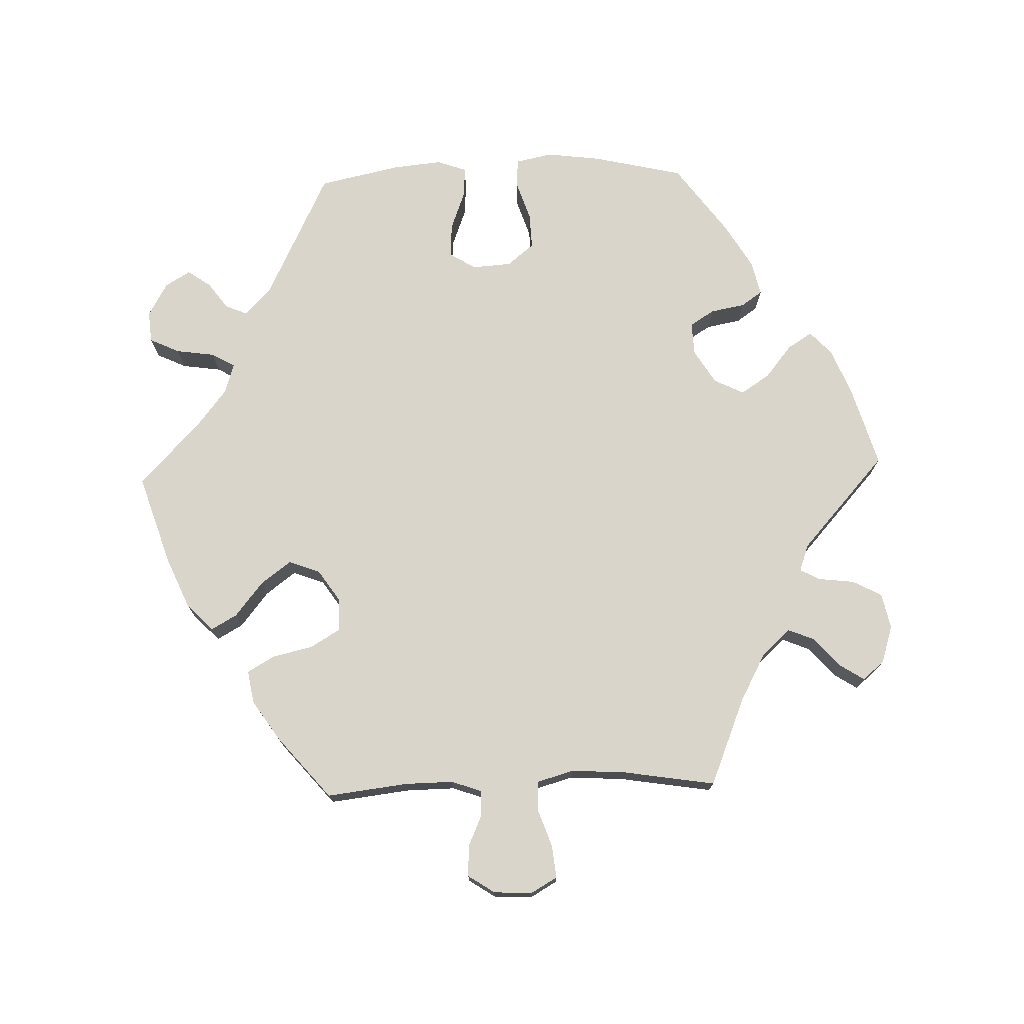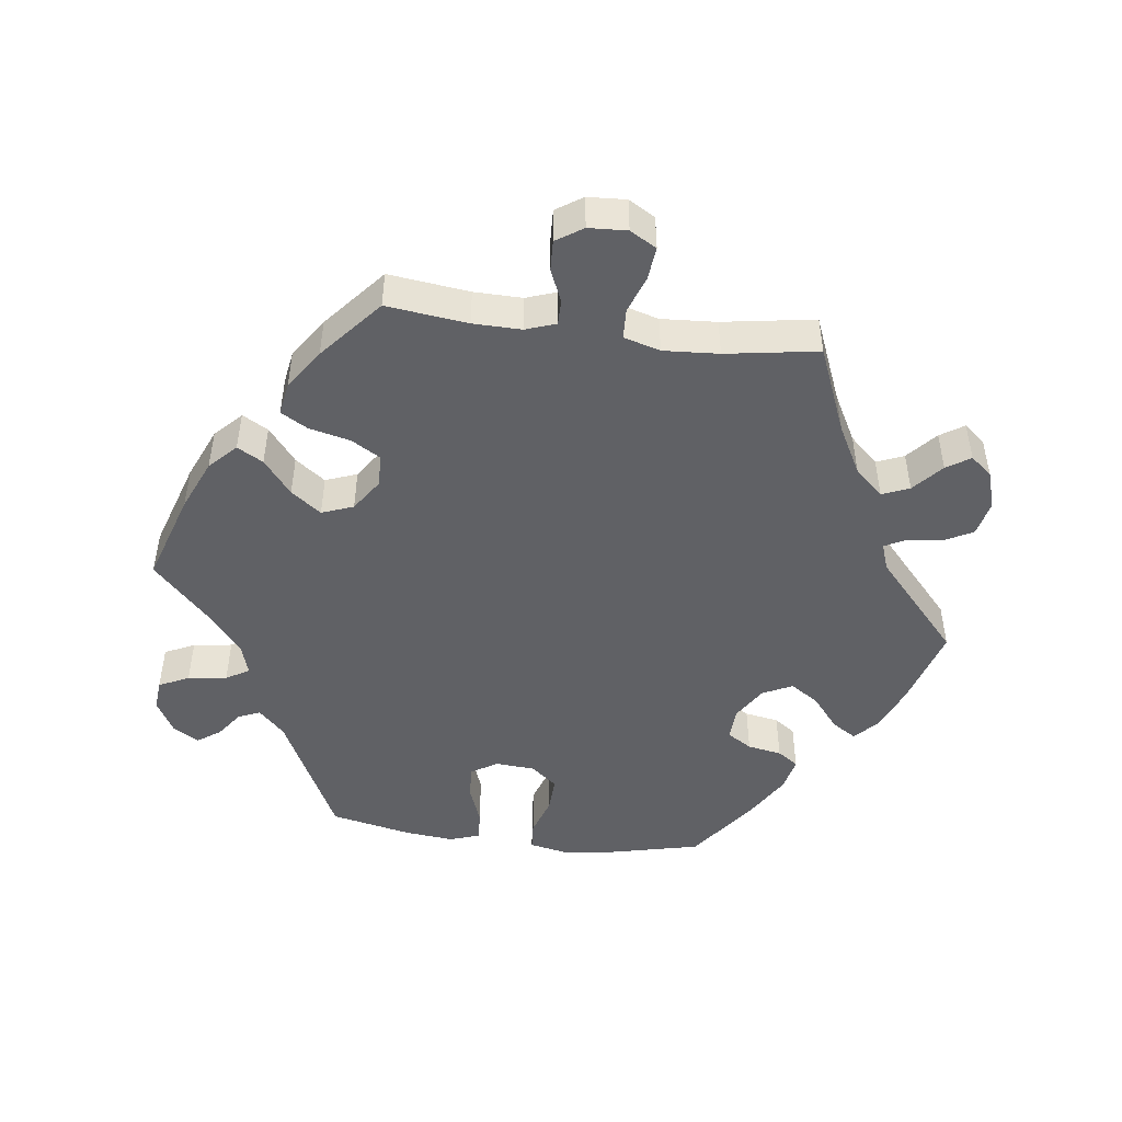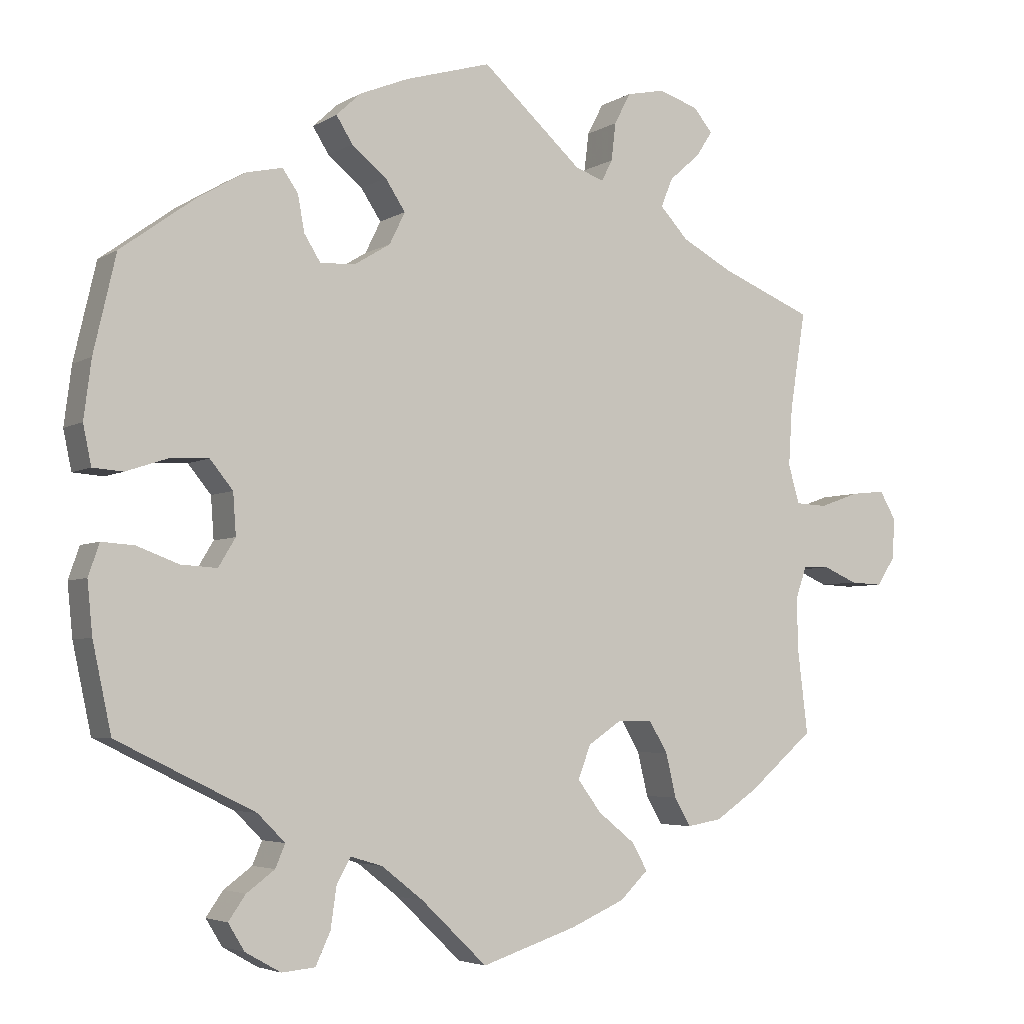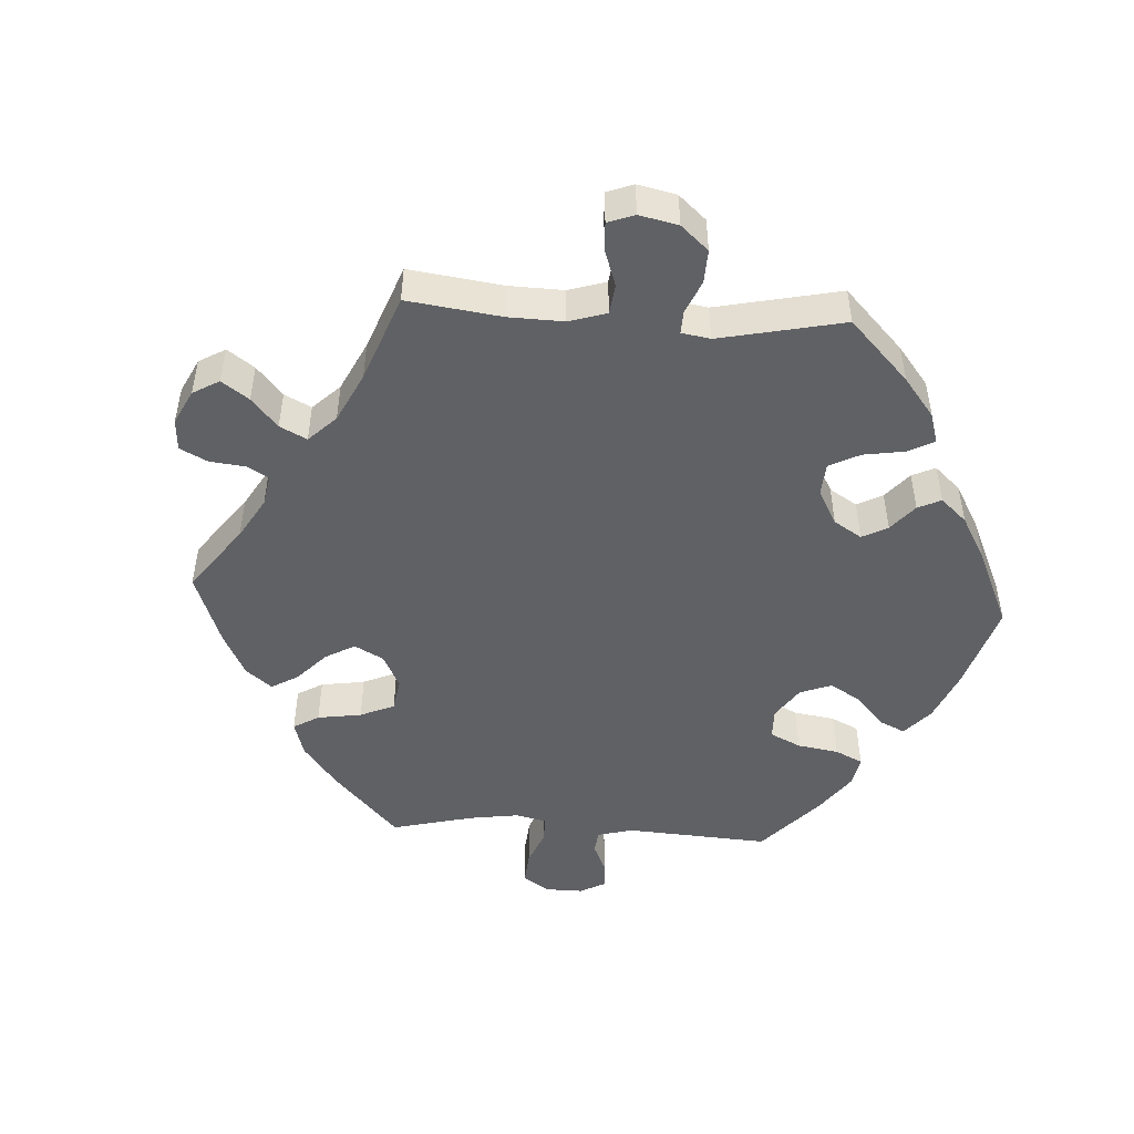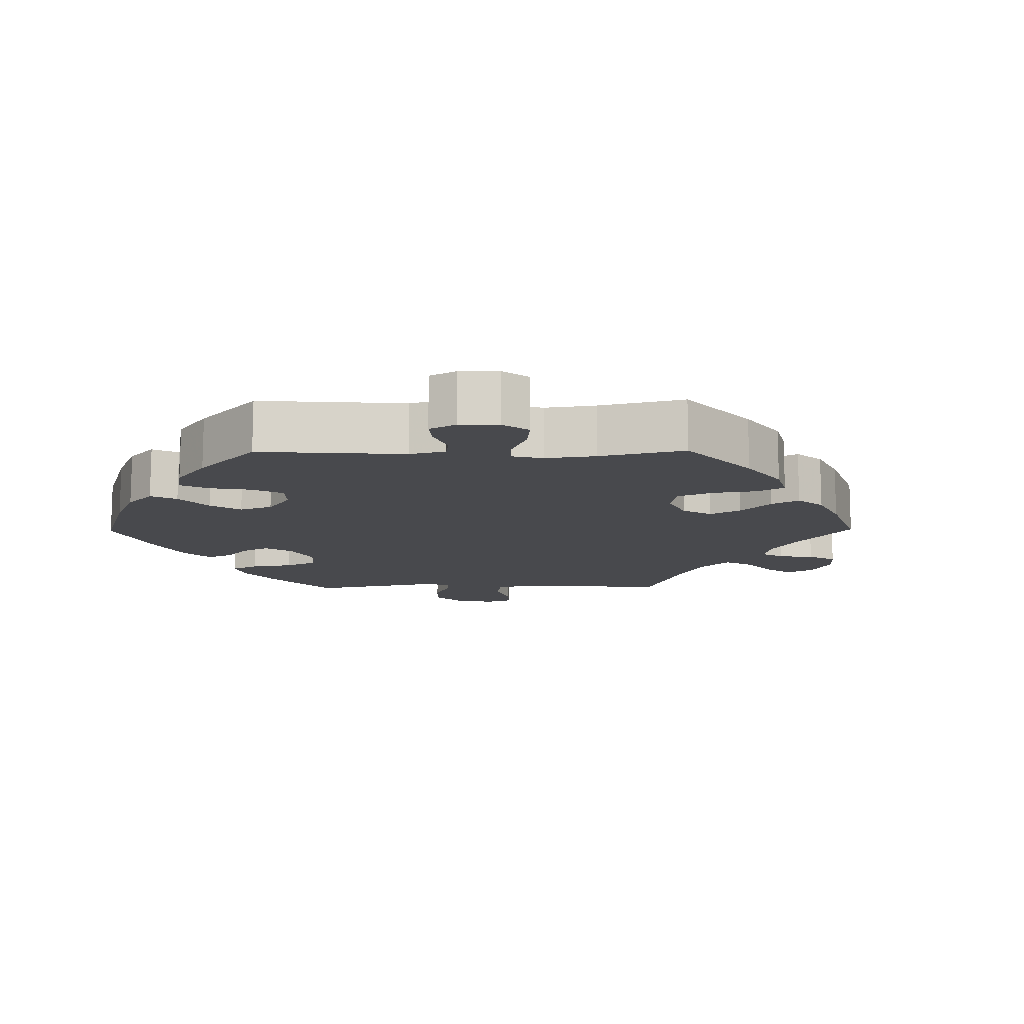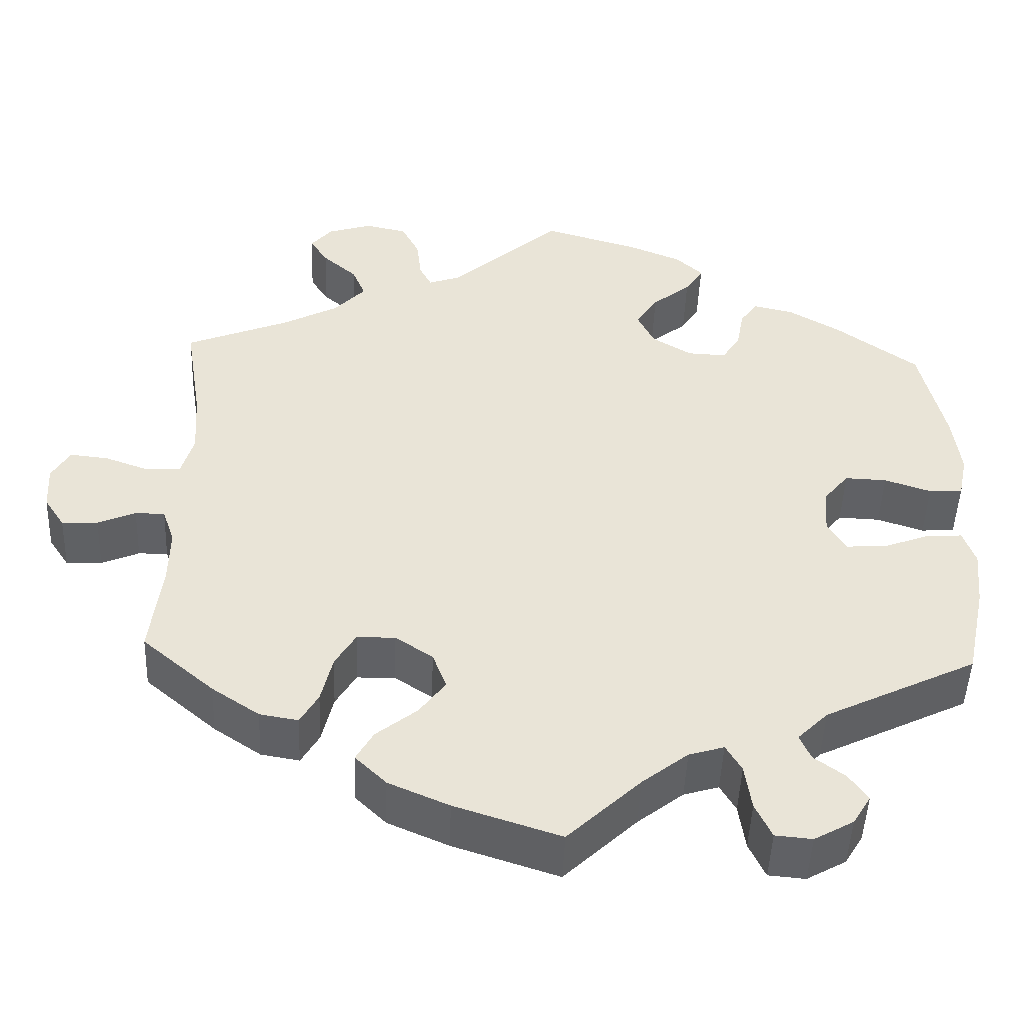
<metadata>
{"format":"obj","ext":"obj","renderer":"f3d","projection":"perspective","resolution":1024,"background":"white","views":[{"elev":74.3,"azim":-91.8,"up":"+Y"},{"elev":-47.6,"azim":-97.3,"up":"+Y"},{"elev":-4.4,"azim":150.7,"up":"+Z"},{"elev":-48.3,"azim":-33.4,"up":"+Y"},{"elev":-12.5,"azim":150.6,"up":"+Y"},{"elev":-47.8,"azim":-2.2,"up":"+Z"}]}
</metadata>
<code>
v -0.376 0.07 0.34
v -0.307 0.07 0.377
v -0.269 0.07 0.418
v -0.285 0.07 0.457
v -0.327 0.07 0.494
v -0.349 0.07 0.528
v -0.323 0.07 0.559
v -0.269 0.07 0.576
v -0.218 0.07 0.565
v -0.196 0.07 0.523
v -0.19 0.07 0.472
v -0.175 0.07 0.443
v -0.136 0.07 0.457
v -0.001 0.07 0.578
v 0.115 0.07 0.544
v 0.181 0.07 0.517
v 0.214 0.07 0.486
v 0.192 0.07 0.451
v 0.145 0.07 0.413
v 0.118 0.07 0.372
v 0.139 0.07 0.329
v 0.188 0.07 0.299
v 0.235 0.07 0.297
v 0.257 0.07 0.332
v 0.266 0.07 0.381
v 0.287 0.07 0.411
v 0.336 0.07 0.4
v 0.4 0.07 0.362
v 0.5 0.07 0.289
v 0.53 0.07 0.159
v 0.54 0.07 0.081
v 0.529 0.07 0.028
v 0.488 0.07 0.025
v 0.431 0.07 0.044
v 0.38 0.07 0.046
v 0.349 0.07 0.008
v 0.345 0.07 -0.048
v 0.368 0.07 -0.086
v 0.417 0.07 -0.083
v 0.473 0.07 -0.062
v 0.517 0.07 -0.059
v 0.532 0.07 -0.102
v 0.525 0.07 -0.172
v 0.5 0.07 -0.289
v 0.314 0.07 -0.38
v 0.277 0.07 -0.417
v 0.29 0.07 -0.448
v 0.328 0.07 -0.476
v 0.351 0.07 -0.509
v 0.329 0.07 -0.545
v 0.281 0.07 -0.572
v 0.236 0.07 -0.568
v 0.216 0.07 -0.525
v 0.208 0.07 -0.469
v 0.189 0.07 -0.436
v 0.146 0.07 -0.449
v 0.09 0.07 -0.493
v 0.001 0.07 -0.578
v -0.128 0.07 -0.536
v -0.202 0.07 -0.504
v -0.24 0.07 -0.467
v -0.219 0.07 -0.43
v -0.169 0.07 -0.39
v -0.137 0.07 -0.347
v -0.154 0.07 -0.302
v -0.2 0.07 -0.271
v -0.247 0.07 -0.272
v -0.272 0.07 -0.314
v -0.286 0.07 -0.373
v -0.308 0.07 -0.411
v -0.355 0.07 -0.403
v -0.413 0.07 -0.364
v -0.501 0.07 -0.289
v -0.487 0.07 -0.173
v -0.486 0.07 -0.104
v -0.501 0.07 -0.061
v -0.537 0.07 -0.061
v -0.583 0.07 -0.081
v -0.627 0.07 -0.083
v -0.652 0.07 -0.045
v -0.655 0.07 0.01
v -0.633 0.07 0.048
v -0.586 0.07 0.043
v -0.533 0.07 0.024
v -0.49 0.07 0.026
v -0.475 0.07 0.078
v -0.48 0.07 0.157
v -0.501 0.07 0.289
v -0.376 0 0.34
v -0.307 0 0.377
v -0.269 0 0.418
v -0.285 0 0.457
v -0.327 0 0.494
v -0.349 0 0.528
v -0.323 0 0.559
v -0.269 0 0.576
v -0.218 0 0.565
v -0.196 0 0.523
v -0.19 0 0.472
v -0.175 0 0.443
v -0.136 0 0.457
v -0.001 0 0.578
v 0.115 0 0.544
v 0.181 0 0.517
v 0.214 0 0.486
v 0.192 0 0.451
v 0.145 0 0.413
v 0.118 0 0.372
v 0.139 0 0.329
v 0.188 0 0.299
v 0.235 0 0.297
v 0.257 0 0.332
v 0.266 0 0.381
v 0.287 0 0.411
v 0.336 0 0.4
v 0.4 0 0.362
v 0.5 0 0.289
v 0.53 0 0.159
v 0.54 0 0.081
v 0.529 0 0.028
v 0.488 0 0.025
v 0.431 0 0.044
v 0.38 0 0.046
v 0.349 0 0.008
v 0.345 0 -0.048
v 0.368 0 -0.086
v 0.417 0 -0.083
v 0.473 0 -0.062
v 0.517 0 -0.059
v 0.532 0 -0.102
v 0.525 0 -0.172
v 0.5 0 -0.289
v 0.314 0 -0.38
v 0.277 0 -0.417
v 0.29 0 -0.448
v 0.328 0 -0.476
v 0.351 0 -0.509
v 0.329 0 -0.545
v 0.281 0 -0.572
v 0.236 0 -0.568
v 0.216 0 -0.525
v 0.208 0 -0.469
v 0.189 0 -0.436
v 0.146 0 -0.449
v 0.09 0 -0.493
v 0.001 0 -0.578
v -0.128 0 -0.536
v -0.202 0 -0.504
v -0.24 0 -0.467
v -0.219 0 -0.43
v -0.169 0 -0.39
v -0.137 0 -0.347
v -0.154 0 -0.302
v -0.2 0 -0.271
v -0.247 0 -0.272
v -0.272 0 -0.314
v -0.286 0 -0.373
v -0.308 0 -0.411
v -0.355 0 -0.403
v -0.413 0 -0.364
v -0.501 0 -0.289
v -0.487 0 -0.173
v -0.486 0 -0.104
v -0.501 0 -0.061
v -0.537 0 -0.061
v -0.583 0 -0.081
v -0.627 0 -0.083
v -0.652 0 -0.045
v -0.655 0 0.01
v -0.633 0 0.048
v -0.586 0 0.043
v -0.533 0 0.024
v -0.49 0 0.026
v -0.475 0 0.078
v -0.48 0 0.157
v -0.501 0 0.289
f 87 88 1
f 86 87 1 2
f 85 86 2 3
f 81 82 83 84
f 81 84 85
f 80 81 85
f 77 78 79 80
f 76 77 80 85
f 75 76 85 3
f 71 72 73 74
f 71 74 75 3
f 68 69 70 71
f 67 68 71 3
f 60 61 62 63
f 60 63 64
f 57 58 59 60
f 56 57 60 64
f 55 56 64 65
f 51 52 53 54
f 51 54 55
f 50 51 55
f 47 48 49 50
f 46 47 50 55
f 45 46 55 65
f 39 40 41 42
f 38 39 42 43
f 31 32 33 34
f 31 34 35
f 30 31 35
f 29 30 35
f 28 29 35 36
f 24 25 26 27
f 23 24 27 28
f 16 17 18 19
f 16 19 20
f 13 14 15 16
f 12 13 16 20
f 8 9 10 11
f 8 11 12
f 7 8 12
f 4 5 6 7
f 3 4 7 12
f 66 67 3 12
f 38 43 44 45
f 37 38 45 65
f 36 37 65 66
f 23 28 36 66
f 66 12 20 21
f 66 21 22
f 22 23 66
f 89 176 175
f 90 89 175 174
f 91 90 174 173
f 172 171 170 169
f 173 172 169
f 173 169 168
f 168 167 166 165
f 173 168 165 164
f 91 173 164 163
f 162 161 160 159
f 91 163 162 159
f 159 158 157 156
f 91 159 156 155
f 151 150 149 148
f 152 151 148
f 148 147 146 145
f 152 148 145 144
f 153 152 144 143
f 142 141 140 139
f 143 142 139
f 143 139 138
f 138 137 136 135
f 143 138 135 134
f 153 143 134 133
f 130 129 128 127
f 131 130 127 126
f 122 121 120 119
f 123 122 119
f 123 119 118
f 123 118 117
f 124 123 117 116
f 115 114 113 112
f 116 115 112 111
f 107 106 105 104
f 108 107 104
f 104 103 102 101
f 108 104 101 100
f 99 98 97 96
f 100 99 96
f 100 96 95
f 95 94 93 92
f 100 95 92 91
f 100 91 155 154
f 133 132 131 126
f 153 133 126 125
f 154 153 125 124
f 154 124 116 111
f 109 108 100 154
f 110 109 154
f 154 111 110
f 1 89 90 2
f 2 90 91 3
f 3 91 92 4
f 4 92 93 5
f 5 93 94 6
f 6 94 95 7
f 7 95 96 8
f 8 96 97 9
f 9 97 98 10
f 10 98 99 11
f 11 99 100 12
f 12 100 101 13
f 13 101 102 14
f 14 102 103 15
f 15 103 104 16
f 16 104 105 17
f 17 105 106 18
f 18 106 107 19
f 19 107 108 20
f 20 108 109 21
f 21 109 110 22
f 22 110 111 23
f 23 111 112 24
f 24 112 113 25
f 25 113 114 26
f 26 114 115 27
f 27 115 116 28
f 28 116 117 29
f 29 117 118 30
f 30 118 119 31
f 31 119 120 32
f 32 120 121 33
f 33 121 122 34
f 34 122 123 35
f 35 123 124 36
f 36 124 125 37
f 37 125 126 38
f 38 126 127 39
f 39 127 128 40
f 40 128 129 41
f 41 129 130 42
f 42 130 131 43
f 43 131 132 44
f 44 132 133 45
f 45 133 134 46
f 46 134 135 47
f 47 135 136 48
f 48 136 137 49
f 49 137 138 50
f 50 138 139 51
f 51 139 140 52
f 52 140 141 53
f 53 141 142 54
f 54 142 143 55
f 55 143 144 56
f 56 144 145 57
f 57 145 146 58
f 58 146 147 59
f 59 147 148 60
f 60 148 149 61
f 61 149 150 62
f 62 150 151 63
f 63 151 152 64
f 64 152 153 65
f 65 153 154 66
f 66 154 155 67
f 67 155 156 68
f 68 156 157 69
f 69 157 158 70
f 70 158 159 71
f 71 159 160 72
f 72 160 161 73
f 73 161 162 74
f 74 162 163 75
f 75 163 164 76
f 76 164 165 77
f 77 165 166 78
f 78 166 167 79
f 79 167 168 80
f 80 168 169 81
f 81 169 170 82
f 82 170 171 83
f 83 171 172 84
f 84 172 173 85
f 85 173 174 86
f 86 174 175 87
f 87 175 176 88
f 88 176 89 1

</code>
